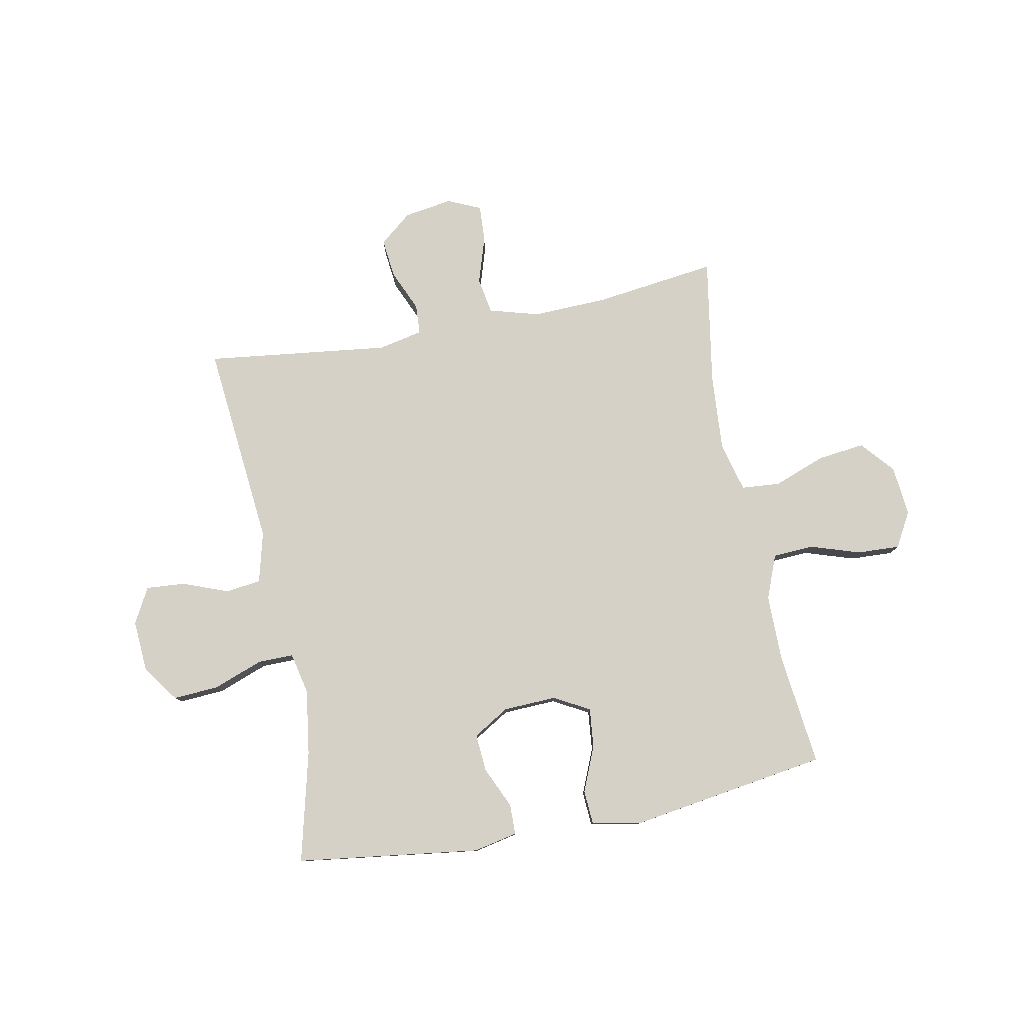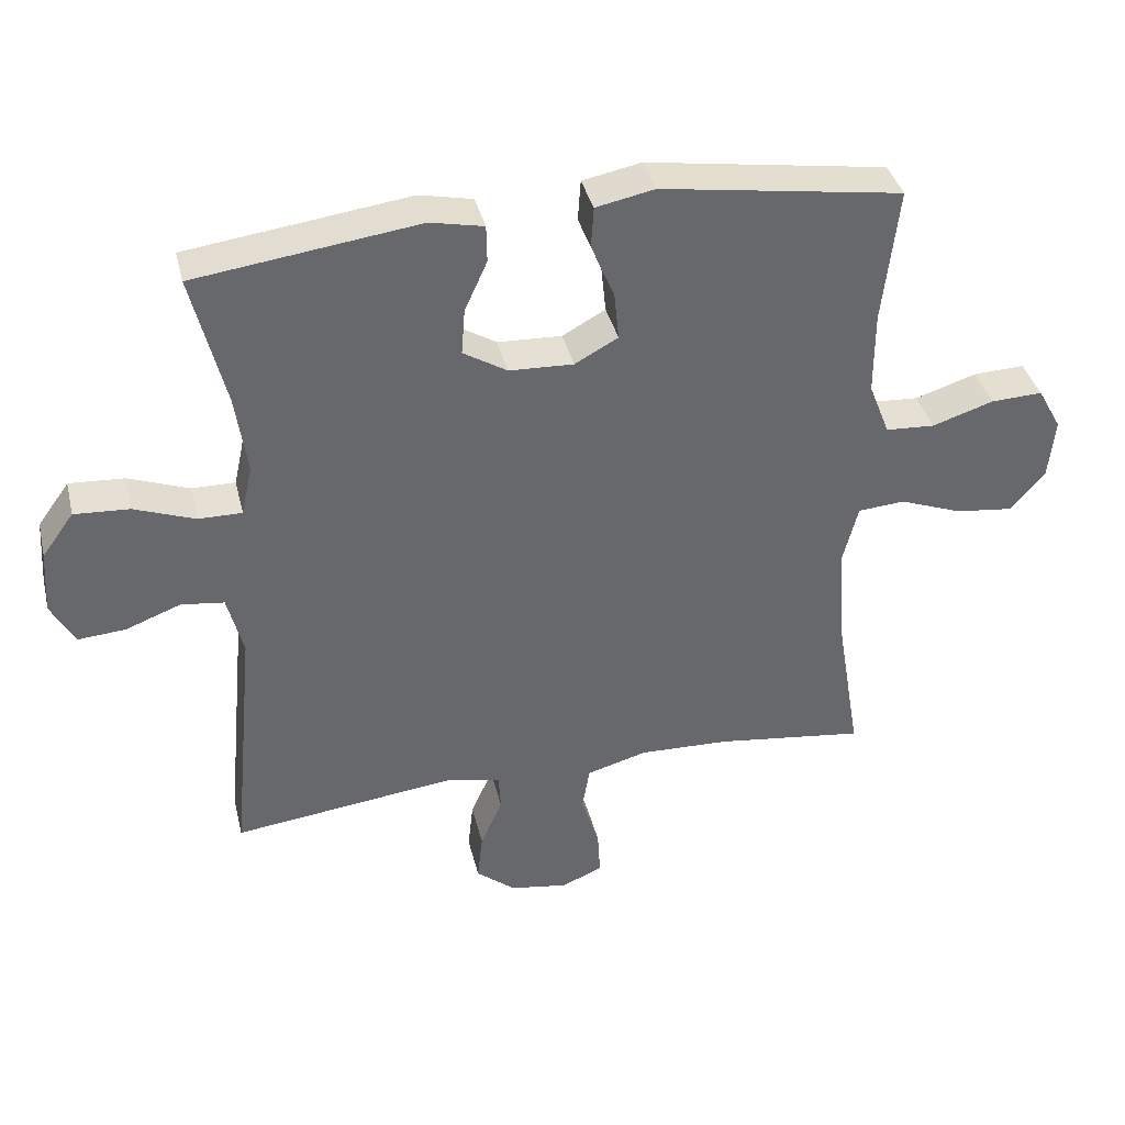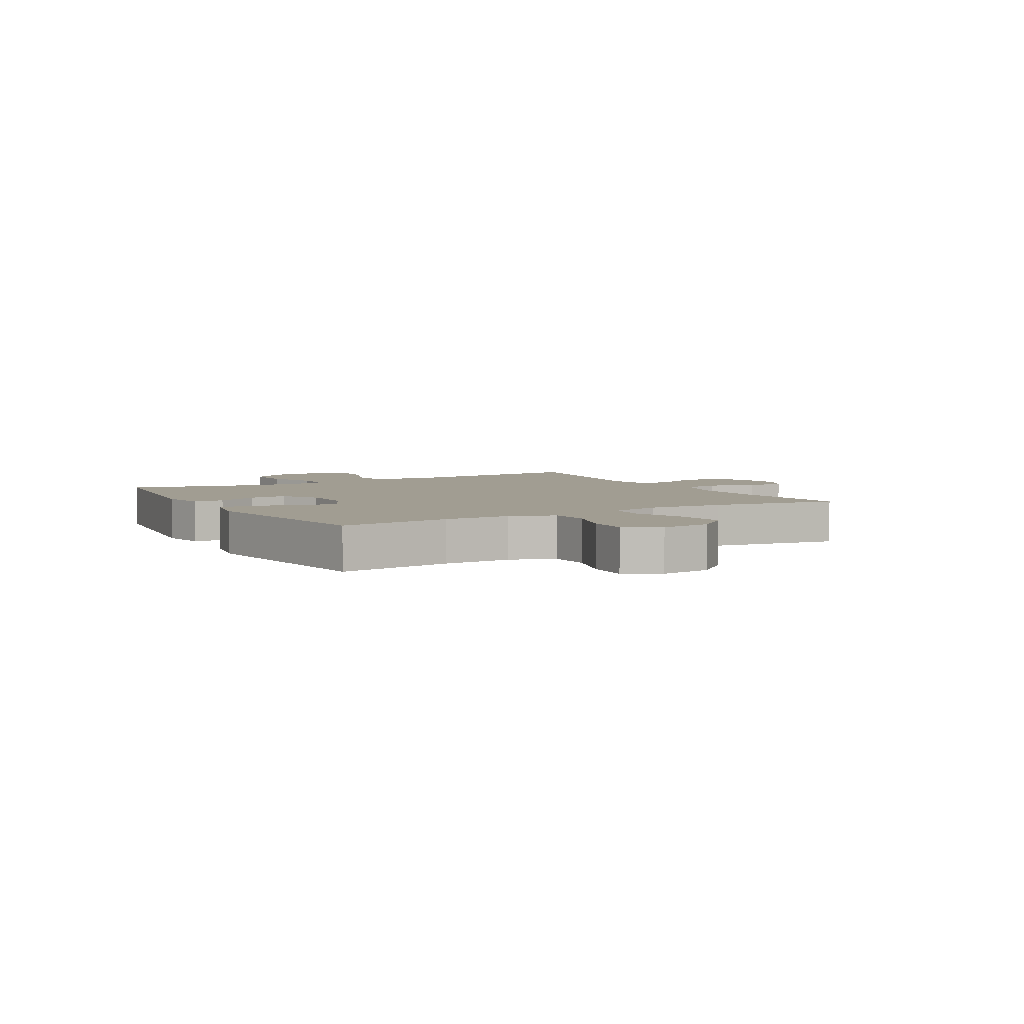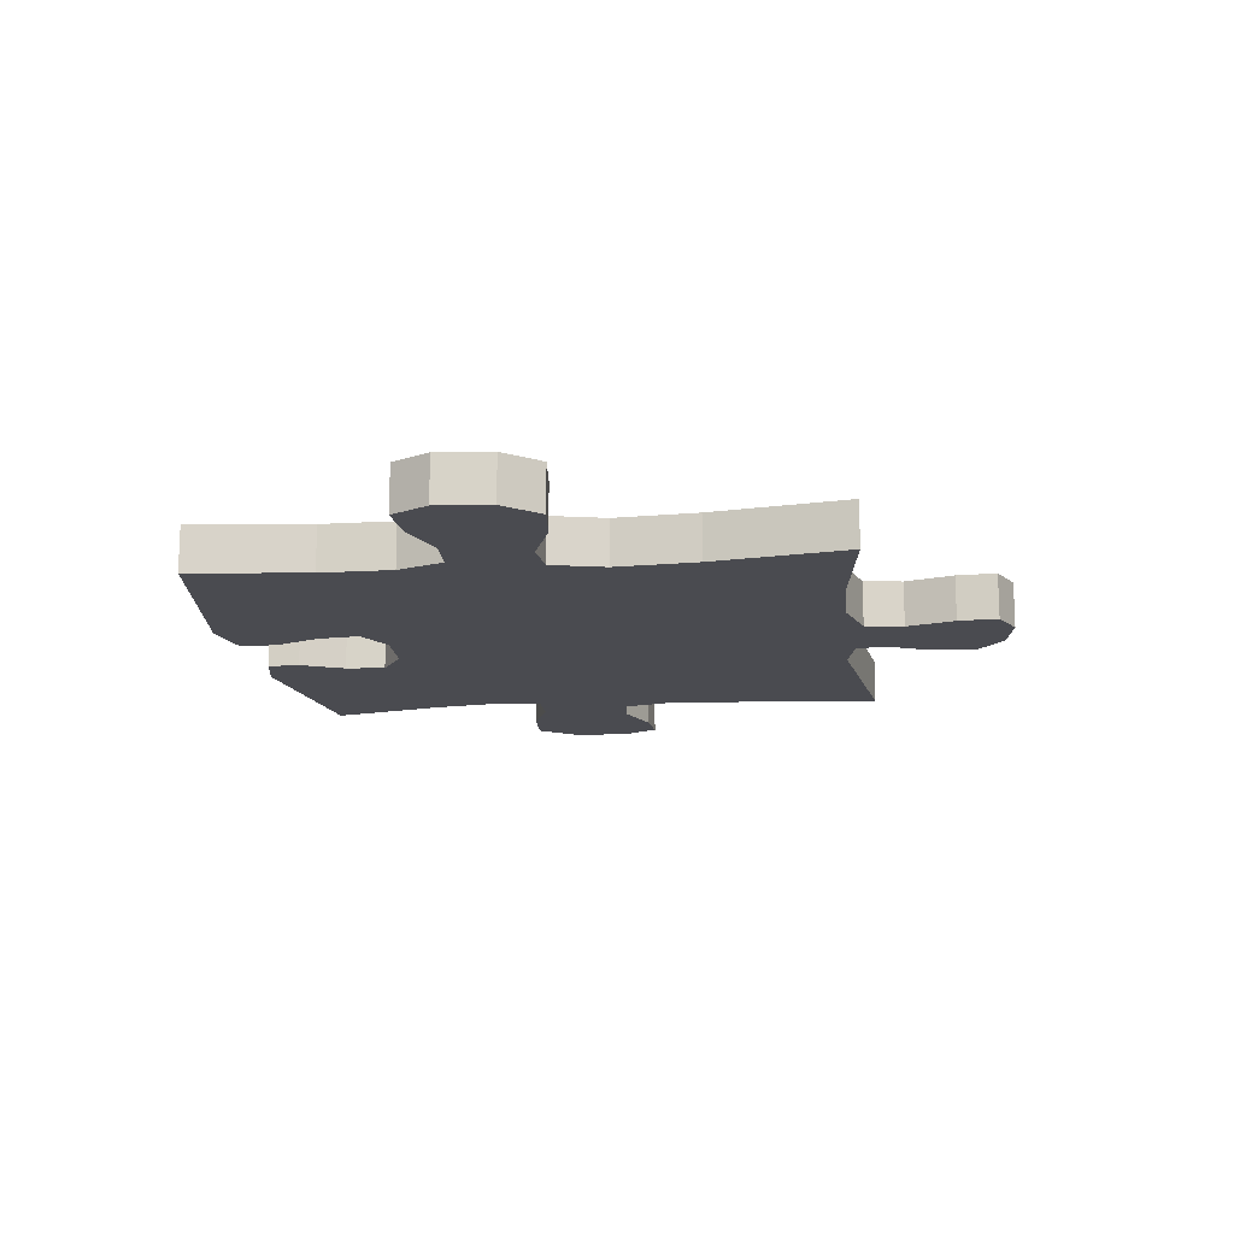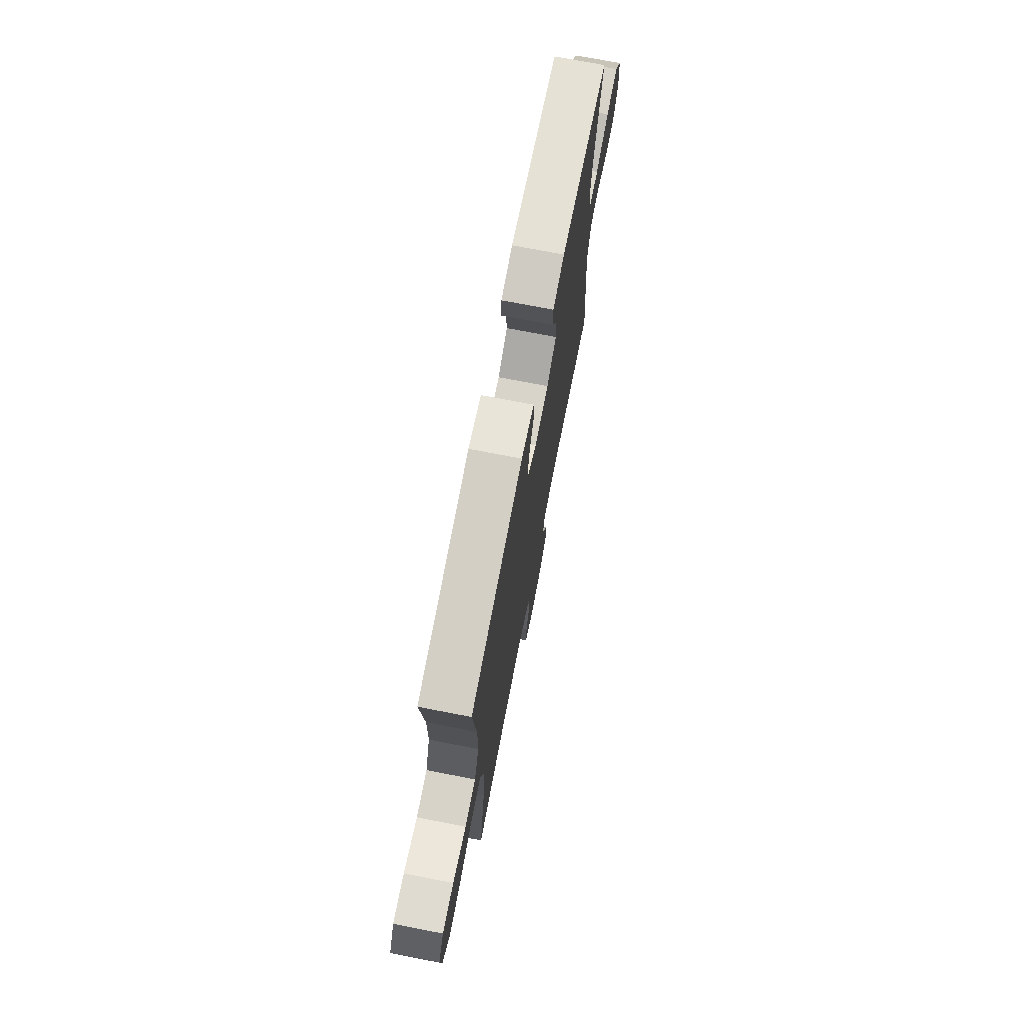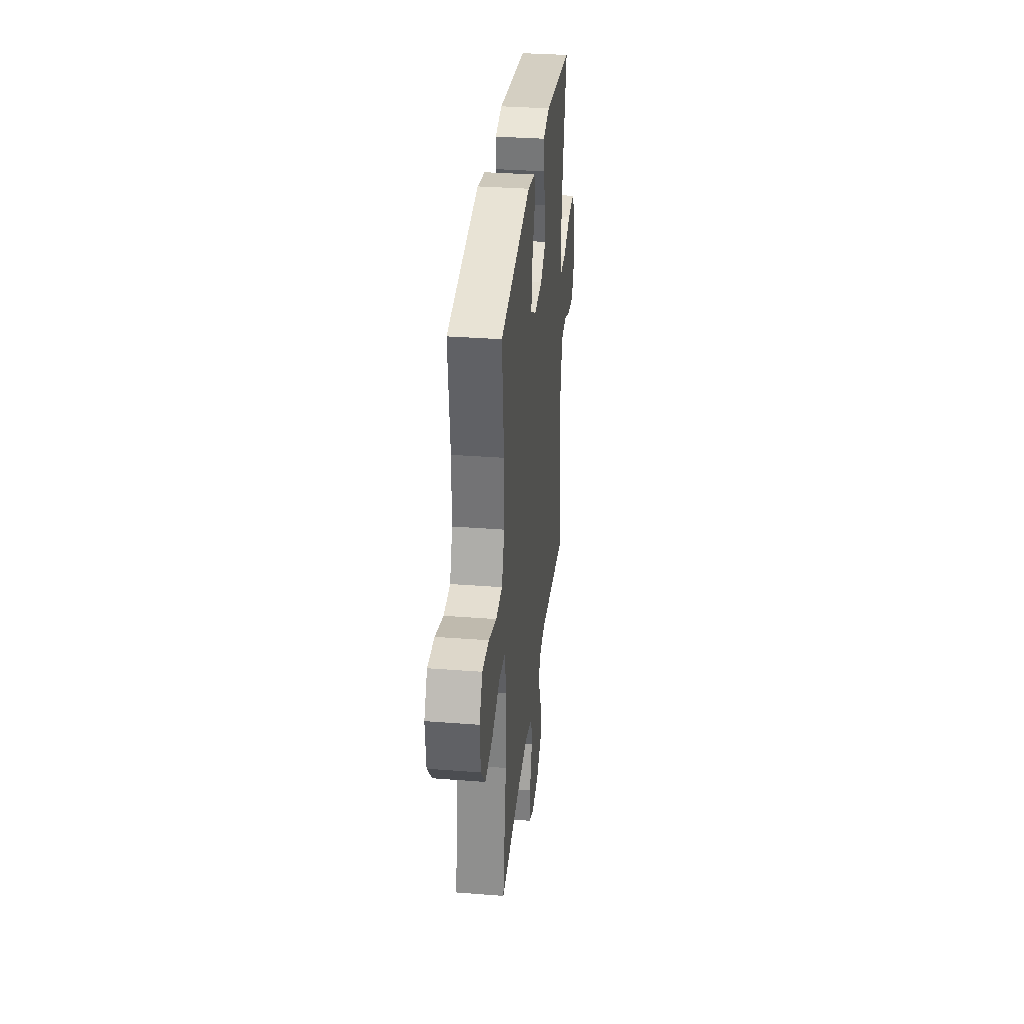
<metadata>
{"format":"obj","ext":"obj","renderer":"f3d","projection":"perspective","resolution":1024,"background":"white","views":[{"elev":79.5,"azim":-11.0,"up":"+Y"},{"elev":37.9,"azim":-13.4,"up":"+Z"},{"elev":4.8,"azim":60.1,"up":"+Y"},{"elev":-14.6,"azim":97.3,"up":"+Y"},{"elev":72.5,"azim":101.0,"up":"+Z"},{"elev":33.2,"azim":96.1,"up":"+Z"}]}
</metadata>
<code>
o path8844
v -0.1767 0.0375 -0.446
v -0.09661 0.0375 -0.4628
v -0.09347 0.0375 -0.5164
v -0.1259 0.0375 -0.5902
v -0.1336 0.0375 -0.6608
v -0.07584 0.0375 -0.7078
v 0.01086 0.0375 -0.7215
v 0.07059 0.0375 -0.6949
v 0.06677 0.0375 -0.6277
v 0.04029 0.0375 -0.5454
v 0.0514 0.0375 -0.4798
v 0.1412 0.0375 -0.4545
v 0.2744 0.0375 -0.4588
v 0.4949 0.0375 -0.4867
v 0.4569 0.0375 -0.2576
v 0.4472 0.0375 -0.1204
v 0.4703 0.0375 -0.03033
v 0.5396 0.0375 -0.02481
v 0.6325 0.0375 -0.05944
v 0.7176 0.0375 -0.06942
v 0.7684 0.0375 -0.0105
v 0.7775 0.0375 0.07951
v 0.7423 0.0375 0.1422
v 0.6661 0.0375 0.139
v 0.5754 0.0375 0.1097
v 0.5027 0.0375 0.1139
v 0.4717 0.0375 0.1927
v 0.4718 0.0375 0.3134
v 0.4949 0.0375 0.5153
v 0.1379 0.0375 0.569
v 0.05094 0.0375 0.5514
v 0.04695 0.0375 0.4908
v 0.08109 0.0375 0.4094
v 0.08825 0.0375 0.3385
v 0.02435 0.0375 0.3036
v -0.07063 0.0375 0.3074
v -0.1357 0.0375 0.3467
v -0.1305 0.0375 0.4143
v -0.09698 0.0375 0.4884
v -0.09797 0.0375 0.543
v -0.1768 0.0375 0.5595
v -0.5068 0.0375 0.5153
v -0.4578 0.0375 0.3179
v -0.4406 0.0375 0.2008
v -0.4569 0.0375 0.1263
v -0.5212 0.0375 0.1267
v -0.6106 0.0375 0.1597
v -0.6922 0.0375 0.1644
v -0.7389 0.0375 0.1001
v -0.745 0.0375 0.00625
v -0.7104 0.0375 -0.05739
v -0.64 0.0375 -0.05186
v -0.5584 0.0375 -0.02091
v -0.4952 0.0375 -0.02899
v -0.4719 0.0375 -0.1203
v -0.5068 0.0375 -0.4867
v -0.1767 -0.0375 -0.446
v -0.09661 -0.0375 -0.4628
v -0.09347 -0.0375 -0.5164
v -0.1259 -0.0375 -0.5902
v -0.1336 -0.0375 -0.6608
v -0.07584 -0.0375 -0.7078
v 0.01086 -0.0375 -0.7215
v 0.07059 -0.0375 -0.6949
v 0.06677 -0.0375 -0.6277
v 0.04029 -0.0375 -0.5454
v 0.0514 -0.0375 -0.4798
v 0.1412 -0.0375 -0.4545
v 0.2744 -0.0375 -0.4588
v 0.4949 -0.0375 -0.4867
v 0.4569 -0.0375 -0.2576
v 0.4472 -0.0375 -0.1204
v 0.4703 -0.0375 -0.03033
v 0.5396 -0.0375 -0.02481
v 0.6325 -0.0375 -0.05944
v 0.7176 -0.0375 -0.06942
v 0.7684 -0.0375 -0.0105
v 0.7775 -0.0375 0.07951
v 0.7423 -0.0375 0.1422
v 0.6661 -0.0375 0.139
v 0.5754 -0.0375 0.1097
v 0.5027 -0.0375 0.1139
v 0.4717 -0.0375 0.1927
v 0.4718 -0.0375 0.3134
v 0.4949 -0.0375 0.5153
v 0.1379 -0.0375 0.569
v 0.05094 -0.0375 0.5514
v 0.04695 -0.0375 0.4908
v 0.08109 -0.0375 0.4094
v 0.08825 -0.0375 0.3385
v 0.02435 -0.0375 0.3036
v -0.07063 -0.0375 0.3074
v -0.1357 -0.0375 0.3467
v -0.1305 -0.0375 0.4143
v -0.09698 -0.0375 0.4884
v -0.09797 -0.0375 0.543
v -0.1768 -0.0375 0.5595
v -0.5068 -0.0375 0.5153
v -0.4578 -0.0375 0.3179
v -0.4406 -0.0375 0.2008
v -0.4569 -0.0375 0.1263
v -0.5212 -0.0375 0.1267
v -0.6106 -0.0375 0.1597
v -0.6922 -0.0375 0.1644
v -0.7389 -0.0375 0.1001
v -0.745 -0.0375 0.00625
v -0.7104 -0.0375 -0.05739
v -0.64 -0.0375 -0.05186
v -0.5584 -0.0375 -0.02091
v -0.4952 -0.0375 -0.02899
v -0.4719 -0.0375 -0.1203
v -0.5068 -0.0375 -0.4867
v -0.7389 0.0375 0.1001
v -0.745 0.0375 0.00625
v -0.7104 0.0375 -0.05739
v -0.7104 0.0375 -0.05739
v -0.6922 0.0375 0.1644
v -0.64 0.0375 -0.05186
v -0.6106 0.0375 0.1597
v -0.5584 0.0375 -0.02091
v -0.5212 0.0375 0.1267
v -0.4952 0.0375 -0.02899
v -0.4952 0.0375 -0.02899
v -0.4569 0.0375 0.1263
v -0.4569 0.0375 0.1263
v -0.4719 0.0375 -0.1203
v -0.5068 0.0375 0.5153
v -0.5068 0.0375 0.5153
v -0.4578 0.0375 0.3179
v -0.5068 0.0375 -0.4867
v -0.5068 0.0375 -0.4867
v -0.4406 0.0375 0.2008
v -0.1767 0.0375 -0.446
v -0.1768 0.0375 0.5595
v -0.09797 0.0375 0.543
v -0.09797 0.0375 0.543
v -0.1357 0.0375 0.3467
v -0.1357 0.0375 0.3467
v -0.1305 0.0375 0.4143
v -0.09661 0.0375 -0.4628
v -0.09661 0.0375 -0.4628
v -0.07063 0.0375 0.3074
v -0.1259 0.0375 -0.5902
v -0.1336 0.0375 -0.6608
v -0.07584 0.0375 -0.7078
v -0.09698 0.0375 0.4884
v -0.09347 0.0375 -0.5164
v 0.01086 0.0375 -0.7215
v 0.02435 0.0375 0.3036
v 0.07059 0.0375 -0.6949
v 0.07059 0.0375 -0.6949
v 0.08825 0.0375 0.3385
v 0.08825 0.0375 0.3385
v 0.04029 0.0375 -0.5454
v 0.0514 0.0375 -0.4798
v 0.0514 0.0375 -0.4798
v 0.06677 0.0375 -0.6277
v 0.05094 0.0375 0.5514
v 0.05094 0.0375 0.5514
v 0.04695 0.0375 0.4908
v 0.08109 0.0375 0.4094
v 0.1379 0.0375 0.569
v 0.1412 0.0375 -0.4545
v 0.2744 0.0375 -0.4588
v 0.4949 0.0375 0.5153
v 0.4949 0.0375 0.5153
v 0.4472 0.0375 -0.1204
v 0.4703 0.0375 -0.03033
v 0.4703 0.0375 -0.03033
v 0.4569 0.0375 -0.2576
v 0.4949 0.0375 -0.4867
v 0.4949 0.0375 -0.4867
v 0.4717 0.0375 0.1927
v 0.4718 0.0375 0.3134
v 0.5396 0.0375 -0.02481
v 0.5027 0.0375 0.1139
v 0.5027 0.0375 0.1139
v 0.5754 0.0375 0.1097
v 0.6325 0.0375 -0.05944
v 0.6661 0.0375 0.139
v 0.7176 0.0375 -0.06942
v 0.7423 0.0375 0.1422
v 0.7423 0.0375 0.1422
v 0.7684 0.0375 -0.0105
v 0.7775 0.0375 0.07951
v -0.7389 -0.0375 0.1001
v -0.745 -0.0375 0.00625
v -0.7104 -0.0375 -0.05739
v -0.7104 -0.0375 -0.05739
v -0.6922 -0.0375 0.1644
v -0.64 -0.0375 -0.05186
v -0.6106 -0.0375 0.1597
v -0.5584 -0.0375 -0.02091
v -0.5212 -0.0375 0.1267
v -0.4952 -0.0375 -0.02899
v -0.4952 -0.0375 -0.02899
v -0.4569 -0.0375 0.1263
v -0.4569 -0.0375 0.1263
v -0.4719 -0.0375 -0.1203
v -0.5068 -0.0375 0.5153
v -0.5068 -0.0375 0.5153
v -0.4578 -0.0375 0.3179
v -0.5068 -0.0375 -0.4867
v -0.5068 -0.0375 -0.4867
v -0.4406 -0.0375 0.2008
v -0.1767 -0.0375 -0.446
v -0.1768 -0.0375 0.5595
v -0.09797 -0.0375 0.543
v -0.09797 -0.0375 0.543
v -0.1357 -0.0375 0.3467
v -0.1357 -0.0375 0.3467
v -0.1305 -0.0375 0.4143
v -0.09661 -0.0375 -0.4628
v -0.09661 -0.0375 -0.4628
v -0.07063 -0.0375 0.3074
v -0.1259 -0.0375 -0.5902
v -0.1336 -0.0375 -0.6608
v -0.07584 -0.0375 -0.7078
v -0.09698 -0.0375 0.4884
v -0.09347 -0.0375 -0.5164
v 0.01086 -0.0375 -0.7215
v 0.02435 -0.0375 0.3036
v 0.07059 -0.0375 -0.6949
v 0.07059 -0.0375 -0.6949
v 0.08825 -0.0375 0.3385
v 0.08825 -0.0375 0.3385
v 0.04029 -0.0375 -0.5454
v 0.0514 -0.0375 -0.4798
v 0.0514 -0.0375 -0.4798
v 0.06677 -0.0375 -0.6277
v 0.05094 -0.0375 0.5514
v 0.05094 -0.0375 0.5514
v 0.04695 -0.0375 0.4908
v 0.08109 -0.0375 0.4094
v 0.1379 -0.0375 0.569
v 0.1412 -0.0375 -0.4545
v 0.2744 -0.0375 -0.4588
v 0.4949 -0.0375 0.5153
v 0.4949 -0.0375 0.5153
v 0.4472 -0.0375 -0.1204
v 0.4703 -0.0375 -0.03033
v 0.4703 -0.0375 -0.03033
v 0.4569 -0.0375 -0.2576
v 0.4949 -0.0375 -0.4867
v 0.4949 -0.0375 -0.4867
v 0.4717 -0.0375 0.1927
v 0.4718 -0.0375 0.3134
v 0.5396 -0.0375 -0.02481
v 0.5027 -0.0375 0.1139
v 0.5027 -0.0375 0.1139
v 0.5754 -0.0375 0.1097
v 0.6325 -0.0375 -0.05944
v 0.6661 -0.0375 0.139
v 0.7176 -0.0375 -0.06942
v 0.7423 -0.0375 0.1422
v 0.7423 -0.0375 0.1422
v 0.7684 -0.0375 -0.0105
v 0.7775 -0.0375 0.07951
f 202 210 212
f 212 219 207
f 254 257 252
f 234 235 233
f 227 228 220
f 205 210 202
f 216 227 220
f 195 194 193
f 235 234 247
f 191 186 187
f 192 186 191
f 207 219 208
f 197 215 205
f 202 207 200
f 258 253 257
f 191 187 188
f 193 192 191
f 194 192 193
f 257 253 252
f 206 215 199
f 236 213 228
f 243 237 244
f 233 235 231
f 237 243 236
f 213 215 206
f 243 240 236
f 234 225 247
f 236 222 213
f 247 225 246
f 240 222 236
f 199 197 195
f 220 228 213
f 241 222 240
f 206 199 203
f 246 225 241
f 218 216 217
f 221 230 218
f 248 251 249
f 202 212 207
f 235 247 238
f 197 194 195
f 186 192 190
f 251 252 253
f 215 197 199
f 248 249 241
f 230 221 223
f 255 253 258
f 215 210 205
f 218 230 216
f 249 246 241
f 252 251 248
f 227 216 230
f 213 222 215
f 241 225 222
f 49 50 106 105
f 50 116 189 106
f 48 49 105 104
f 51 52 108 107
f 47 48 104 103
f 52 53 109 108
f 46 47 103 102
f 53 123 196 109
f 125 46 102 198
f 54 55 111 110
f 128 43 99 201
f 55 131 204 111
f 43 44 100 99
f 44 45 101 100
f 56 1 57 112
f 41 42 98 97
f 136 41 97 209
f 138 38 94 211
f 1 141 214 57
f 36 37 93 92
f 4 5 61 60
f 5 6 62 61
f 39 40 96 95
f 38 39 95 94
f 3 4 60 59
f 2 3 59 58
f 6 7 63 62
f 35 36 92 91
f 7 151 224 63
f 153 35 91 226
f 10 156 229 66
f 9 10 66 65
f 8 9 65 64
f 159 32 88 232
f 32 33 89 88
f 30 31 87 86
f 11 12 68 67
f 33 34 90 89
f 12 13 69 68
f 166 30 86 239
f 16 169 242 72
f 15 16 72 71
f 172 15 71 245
f 13 14 70 69
f 27 28 84 83
f 17 18 74 73
f 177 27 83 250
f 28 29 85 84
f 25 26 82 81
f 18 19 75 74
f 24 25 81 80
f 19 20 76 75
f 183 24 80 256
f 20 21 77 76
f 22 23 79 78
f 21 22 78 77
f 129 139 137
f 139 134 146
f 181 179 184
f 161 160 162
f 154 147 155
f 132 129 137
f 143 147 154
f 122 120 121
f 162 174 161
f 118 114 113
f 119 118 113
f 134 135 146
f 124 132 142
f 129 127 134
f 185 184 180
f 118 115 114
f 120 118 119
f 121 120 119
f 184 179 180
f 133 126 142
f 163 155 140
f 170 171 164
f 160 158 162
f 164 163 170
f 140 133 142
f 170 163 167
f 161 174 152
f 163 140 149
f 174 173 152
f 167 163 149
f 126 122 124
f 147 140 155
f 168 167 149
f 133 130 126
f 173 168 152
f 145 144 143
f 148 145 157
f 175 176 178
f 129 134 139
f 162 165 174
f 124 122 121
f 113 117 119
f 178 180 179
f 142 126 124
f 175 168 176
f 157 150 148
f 182 185 180
f 142 132 137
f 145 143 157
f 176 168 173
f 179 175 178
f 154 157 143
f 140 142 149
f 168 149 152

</code>
